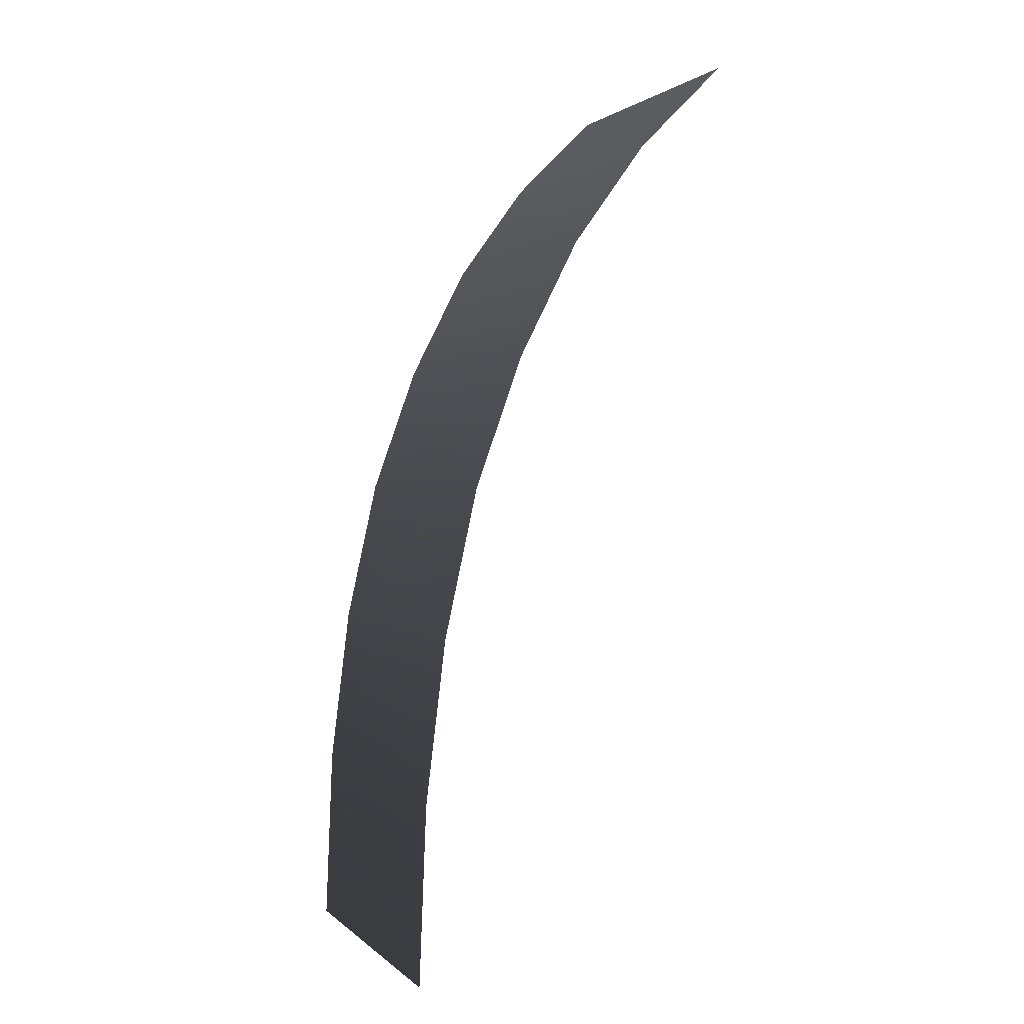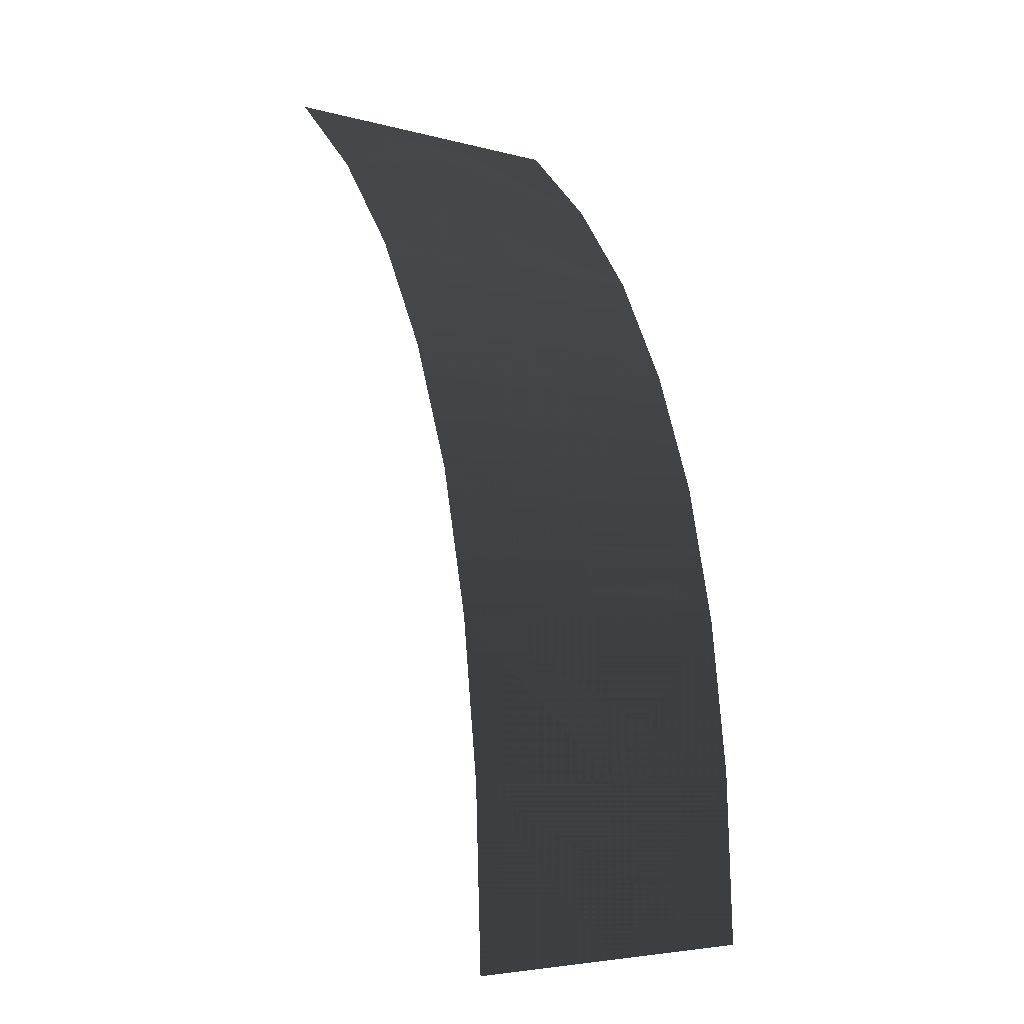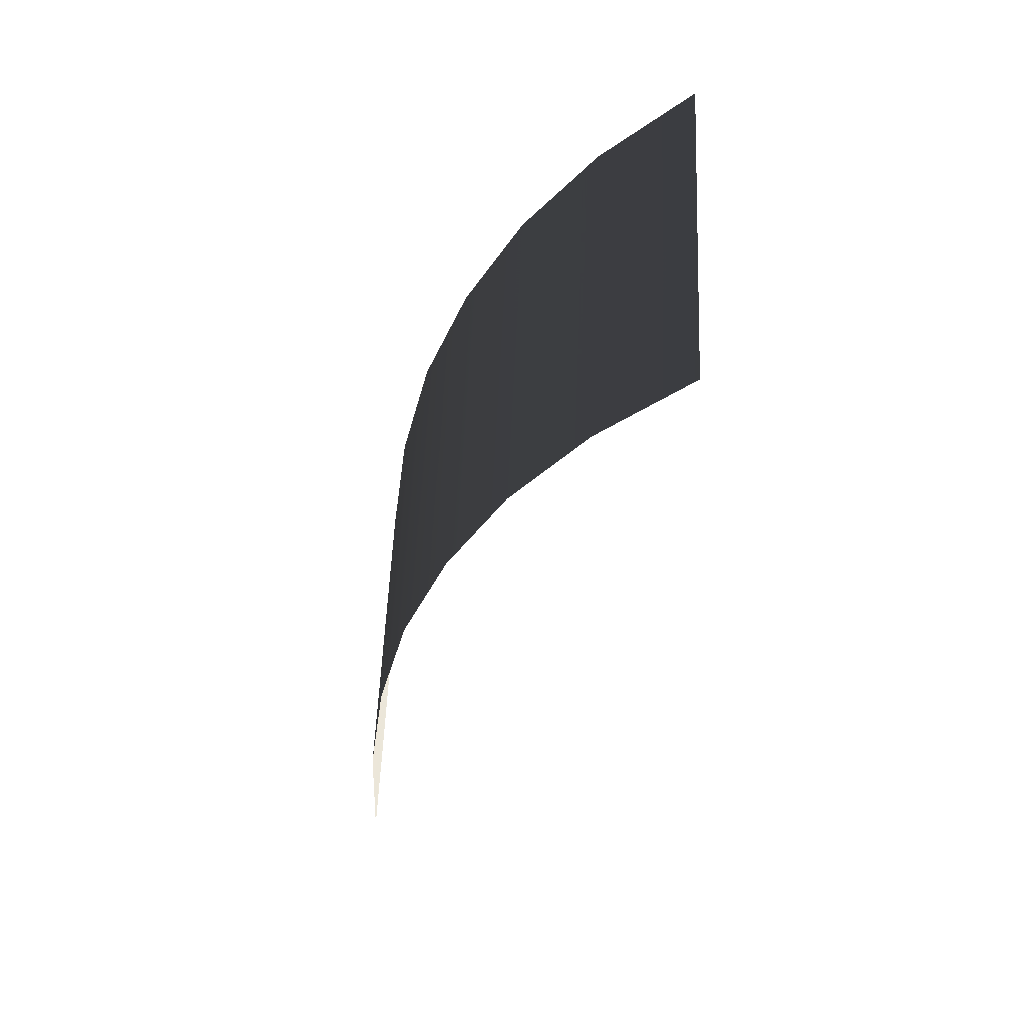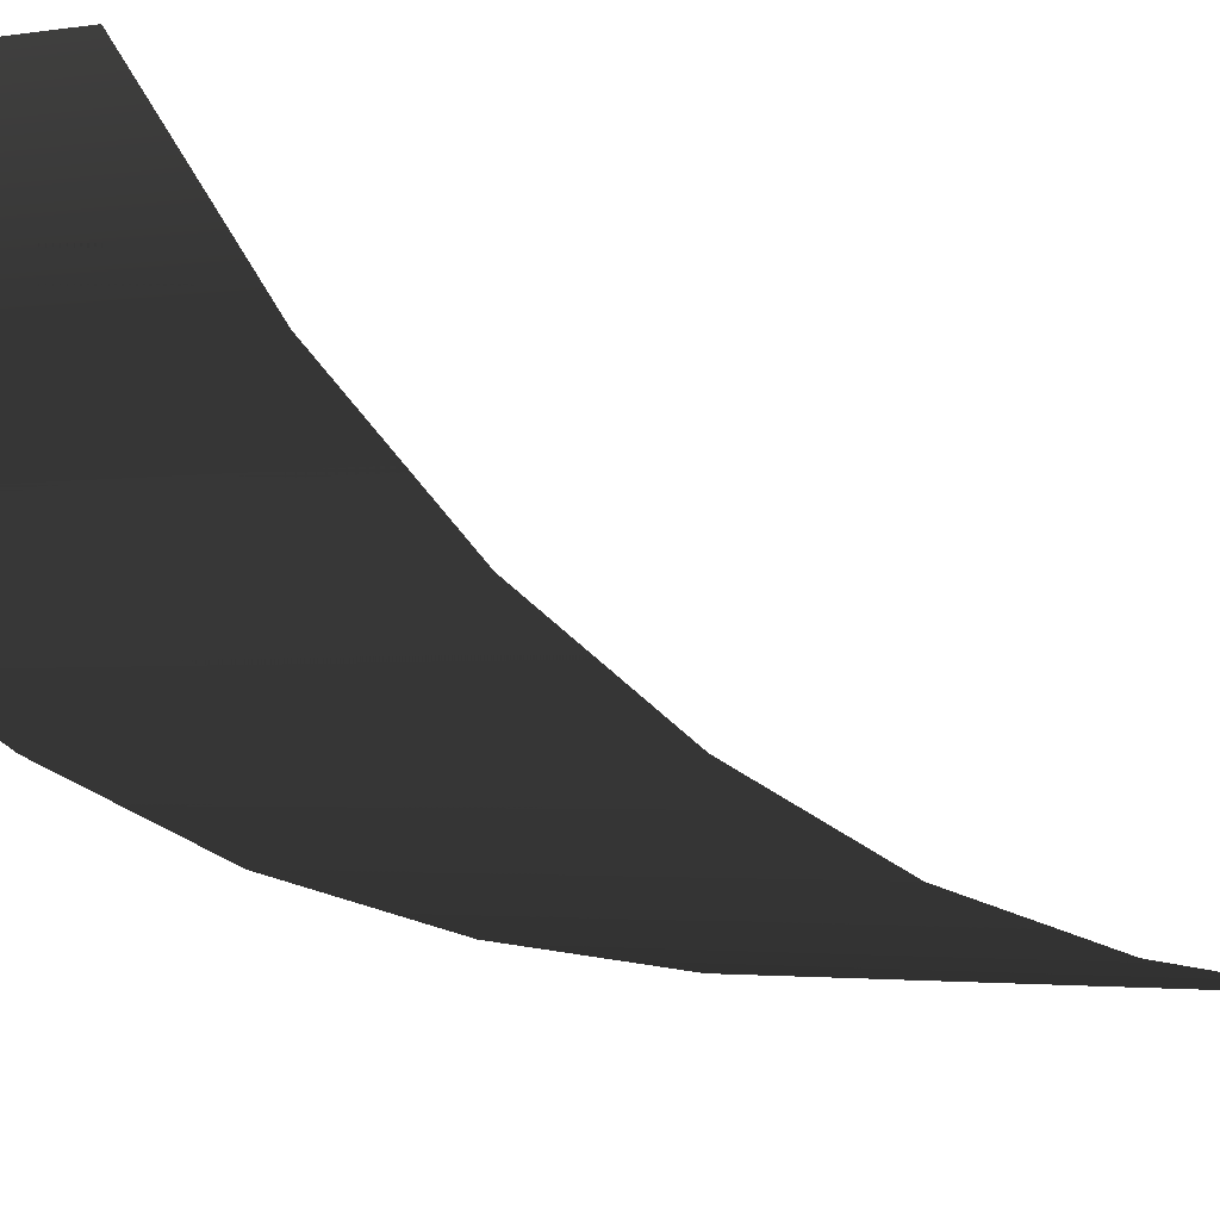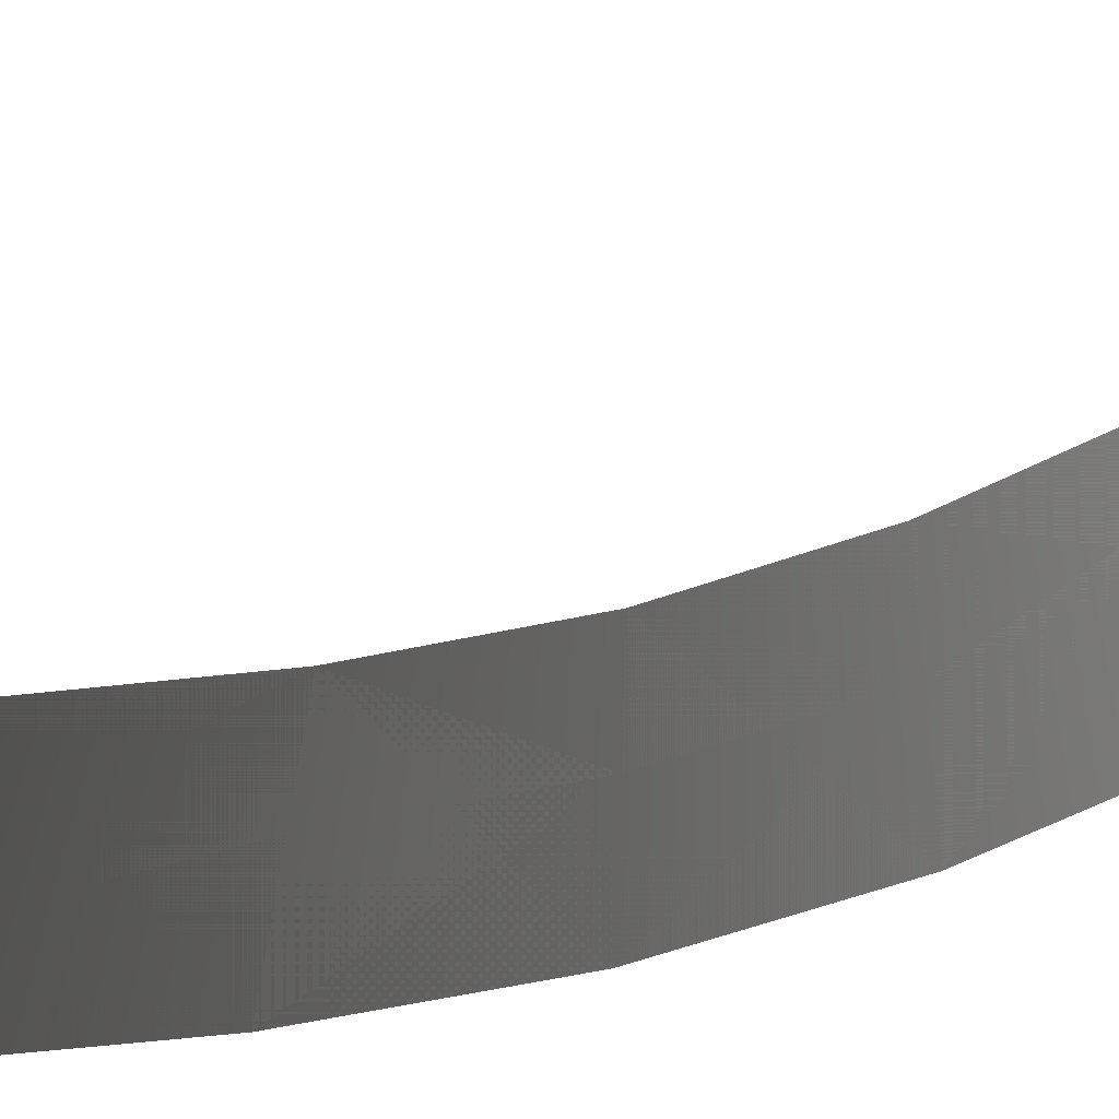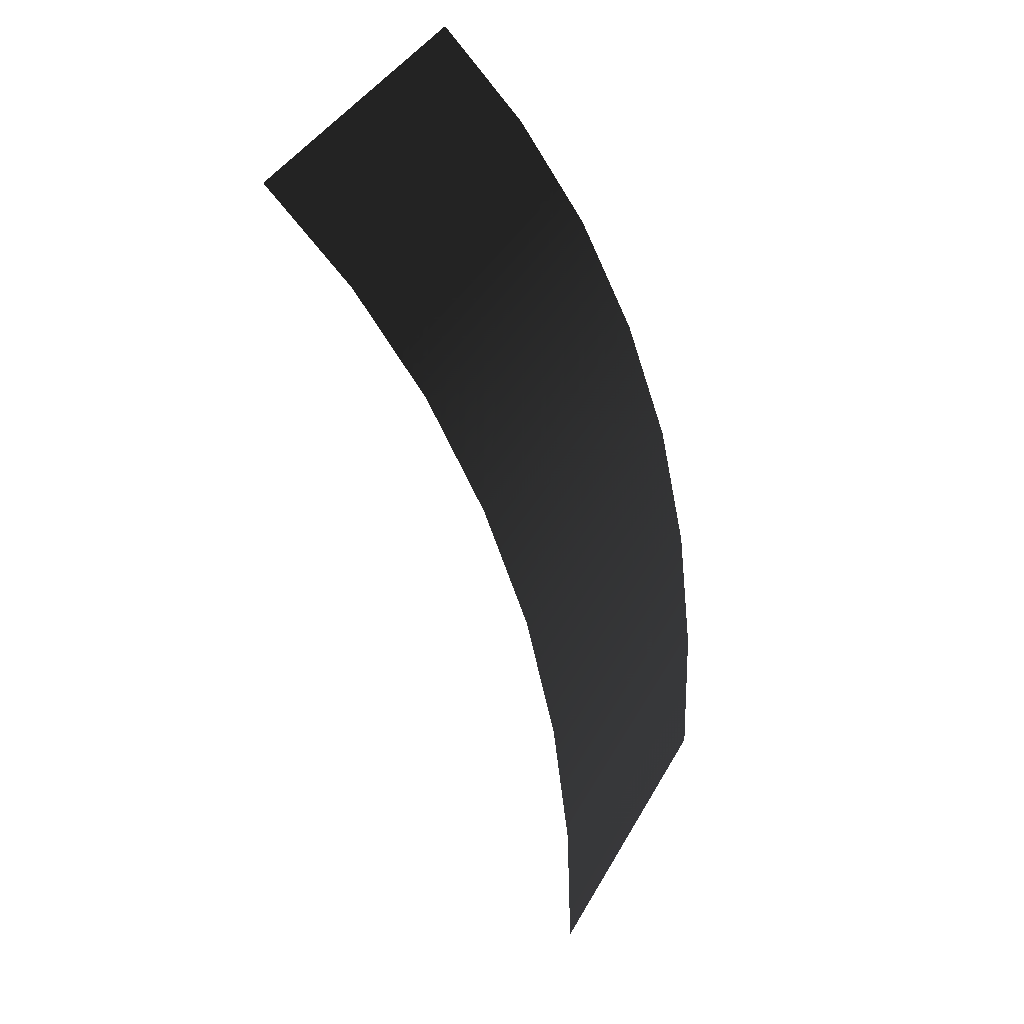
<metadata>
{"format":"obj","ext":"obj","renderer":"f3d","projection":"perspective","resolution":1024,"background":"white","views":[{"elev":1.3,"azim":-111.4,"up":"+Y"},{"elev":-5.4,"azim":141.4,"up":"+Y"},{"elev":56.3,"azim":-87.5,"up":"+Y"},{"elev":-1.7,"azim":-141.7,"up":"+Z"},{"elev":25.1,"azim":91.7,"up":"+Z"},{"elev":41.8,"azim":117.3,"up":"+Y"}]}
</metadata>
<code>
v -0.004178 -2.631 -1.435
v -0.004176 -4.279 -1.502
v -1.552 -2.631 -1.435
v -1.552 -4.279 -1.502
v -1.552 -1.134 -1.251
v -0.00418 -1.134 -1.251
v -0.004181 0.2301 -0.9496
v -1.552 0.2301 -0.9496
v -0.004182 1.443 -0.5145
v -1.552 1.443 -0.5145
v -0.004184 2.522 0.03765
v -1.552 2.522 0.03765
v -0.004185 3.451 0.7153
v -1.552 3.451 0.7153
v -0.004185 4.246 1.519
v -1.552 4.246 1.519
v -0.004178 -2.631 -1.435
v 1.56 -2.631 -1.435
v -0.004176 -4.279 -1.502
v 1.56 -4.279 -1.502
v 1.56 -1.134 -1.251
v -0.00418 -1.134 -1.251
v -0.004181 0.2301 -0.9496
v 1.56 0.2301 -0.9496
v -0.004182 1.443 -0.5145
v 1.56 1.443 -0.5145
v -0.004184 2.522 0.03765
v 1.56 2.522 0.03765
v -0.004185 3.451 0.7153
v 1.56 3.451 0.7153
v -0.004185 4.246 1.519
v 1.56 4.246 1.518
v -1.552 -2.631 -1.435
v -1.552 -4.279 -1.502
v 1.56 -2.631 -1.435
v 1.56 -4.279 -1.502
v 1.56 -1.134 -1.251
v -1.552 -1.134 -1.251
v 1.56 0.2301 -0.9496
v -1.552 0.2301 -0.9496
v 1.56 1.443 -0.5145
v -1.552 1.443 -0.5145
v 1.56 2.522 0.03765
v -1.552 2.522 0.03765
v 1.56 3.451 0.7153
v -1.552 3.451 0.7153
v -1.552 4.246 1.519
v 1.56 4.246 1.518
g Ramp0_1_1941_191
f 1 3 2
f 3 4 2
f 5 3 1
f 6 5 1
f 7 5 6
f 8 5 7
f 9 8 7
f 10 8 9
f 11 10 9
f 12 10 11
f 13 12 11
f 14 12 13
f 15 14 13
f 14 15 16
f 17 19 18
f 18 19 20
f 21 17 18
f 22 17 21
f 23 22 21
f 24 23 21
f 25 23 24
f 26 25 24
f 27 25 26
f 28 27 26
f 29 27 28
f 30 29 28
f 30 31 29
f 31 30 32
f 33 35 34
f 36 34 35
f 35 33 37
f 38 37 33
f 37 38 39
f 40 39 38
f 39 40 41
f 42 41 40
f 41 42 43
f 44 43 42
f 43 44 45
f 46 45 44
f 47 45 46
f 47 48 45

</code>
